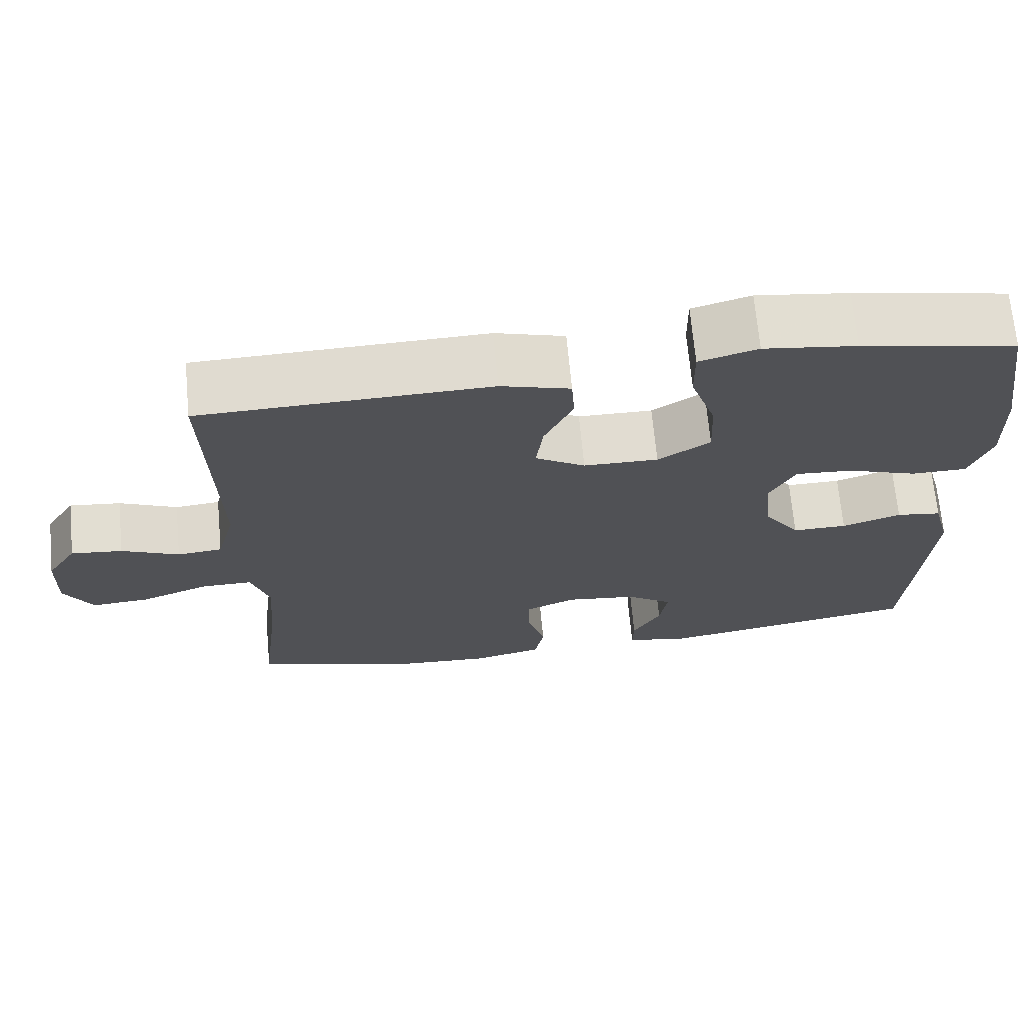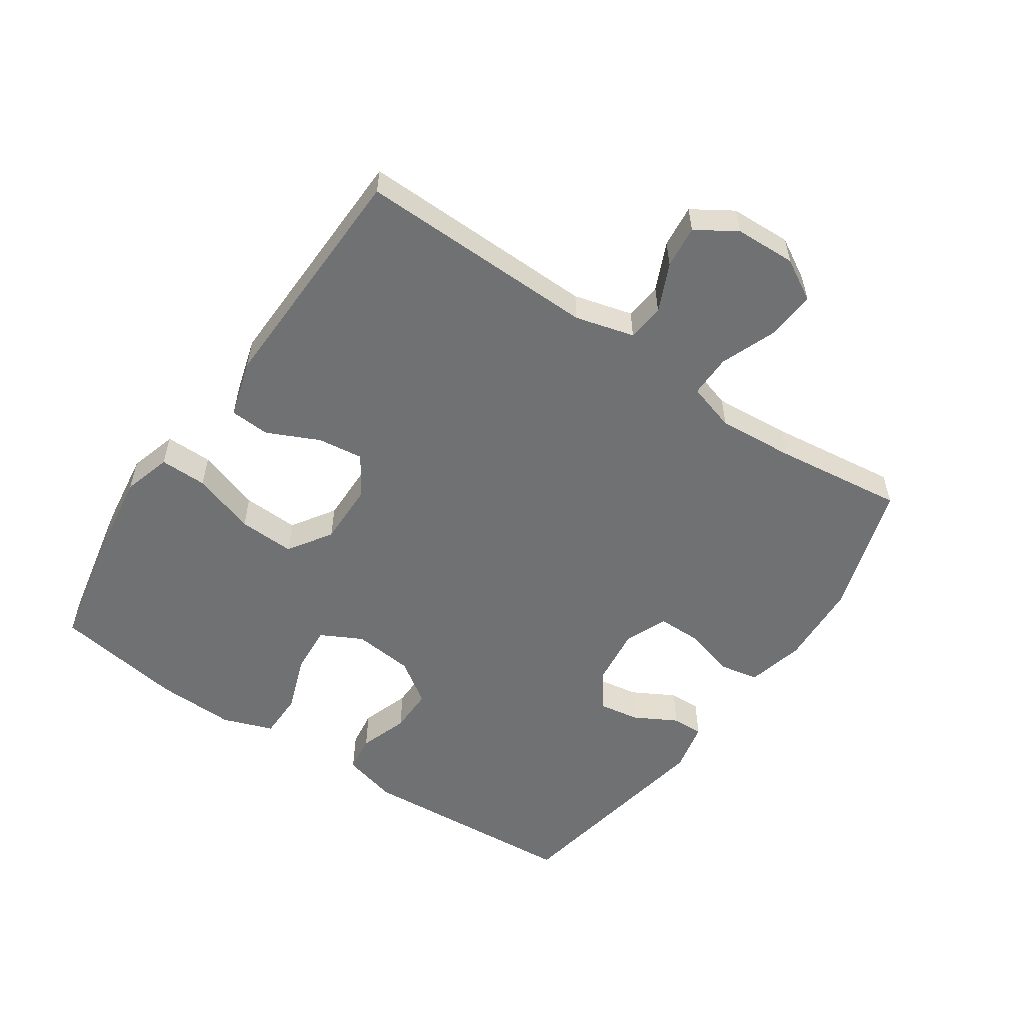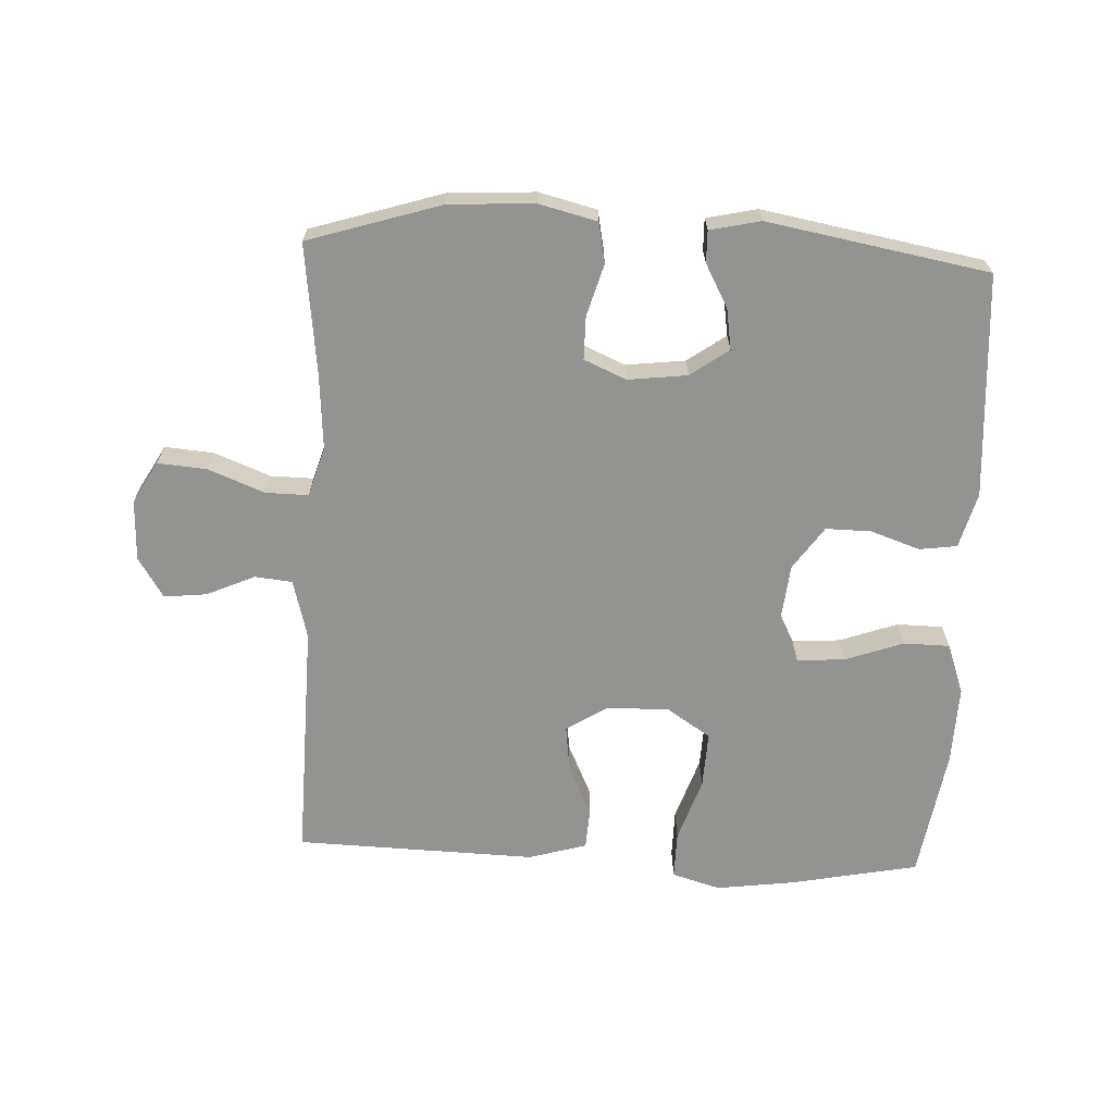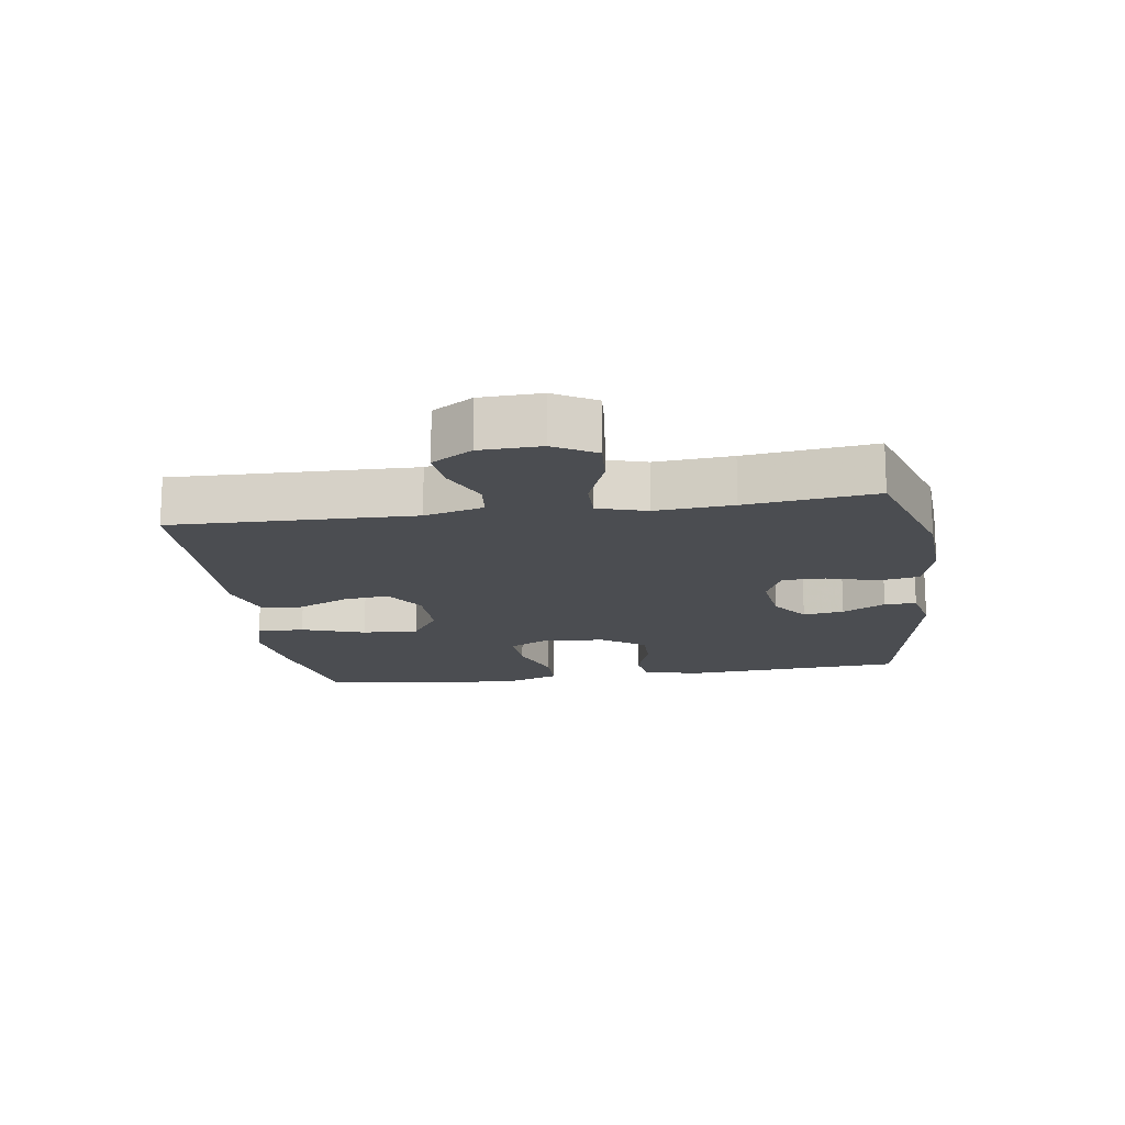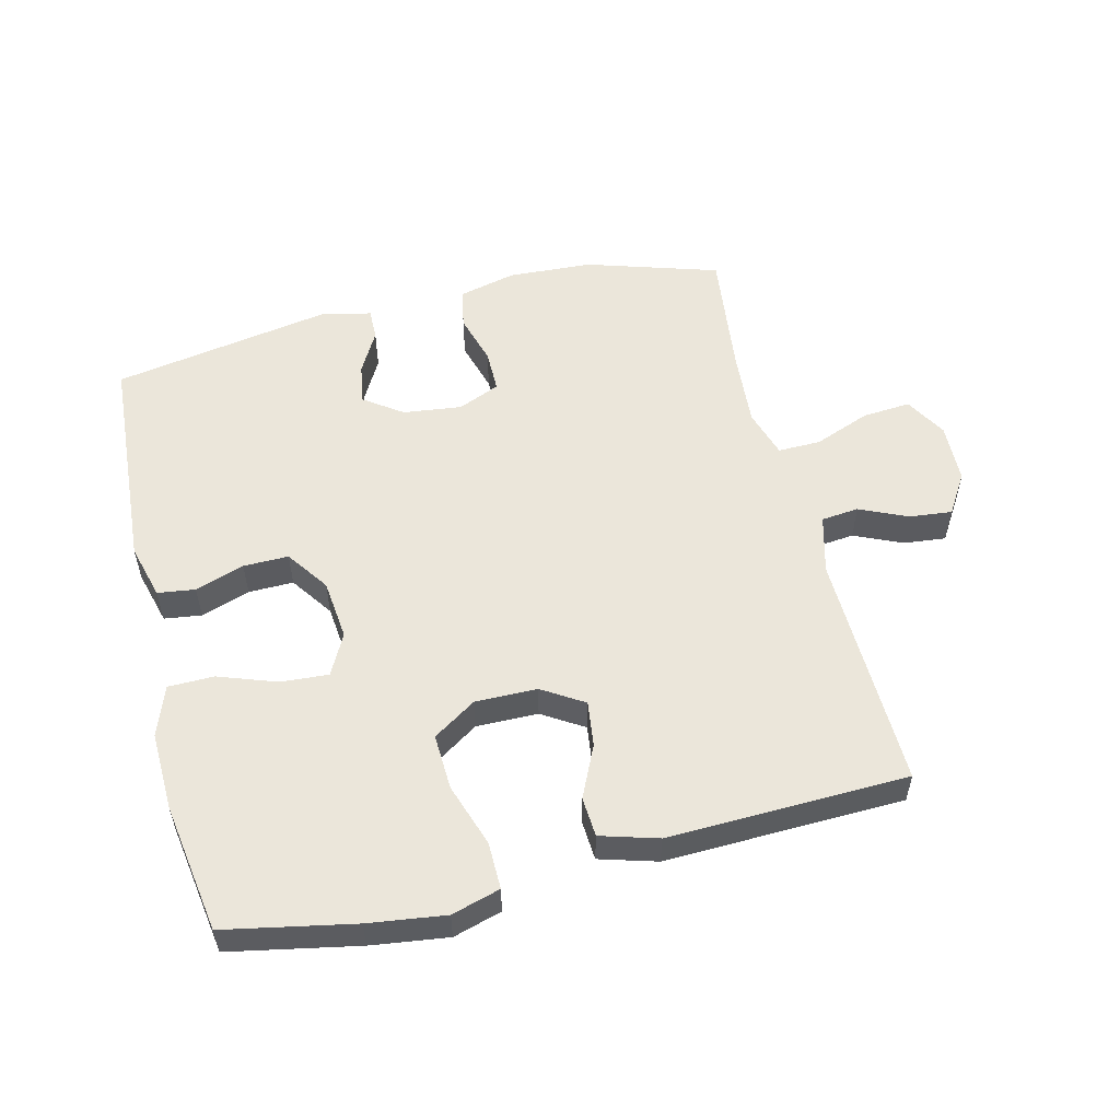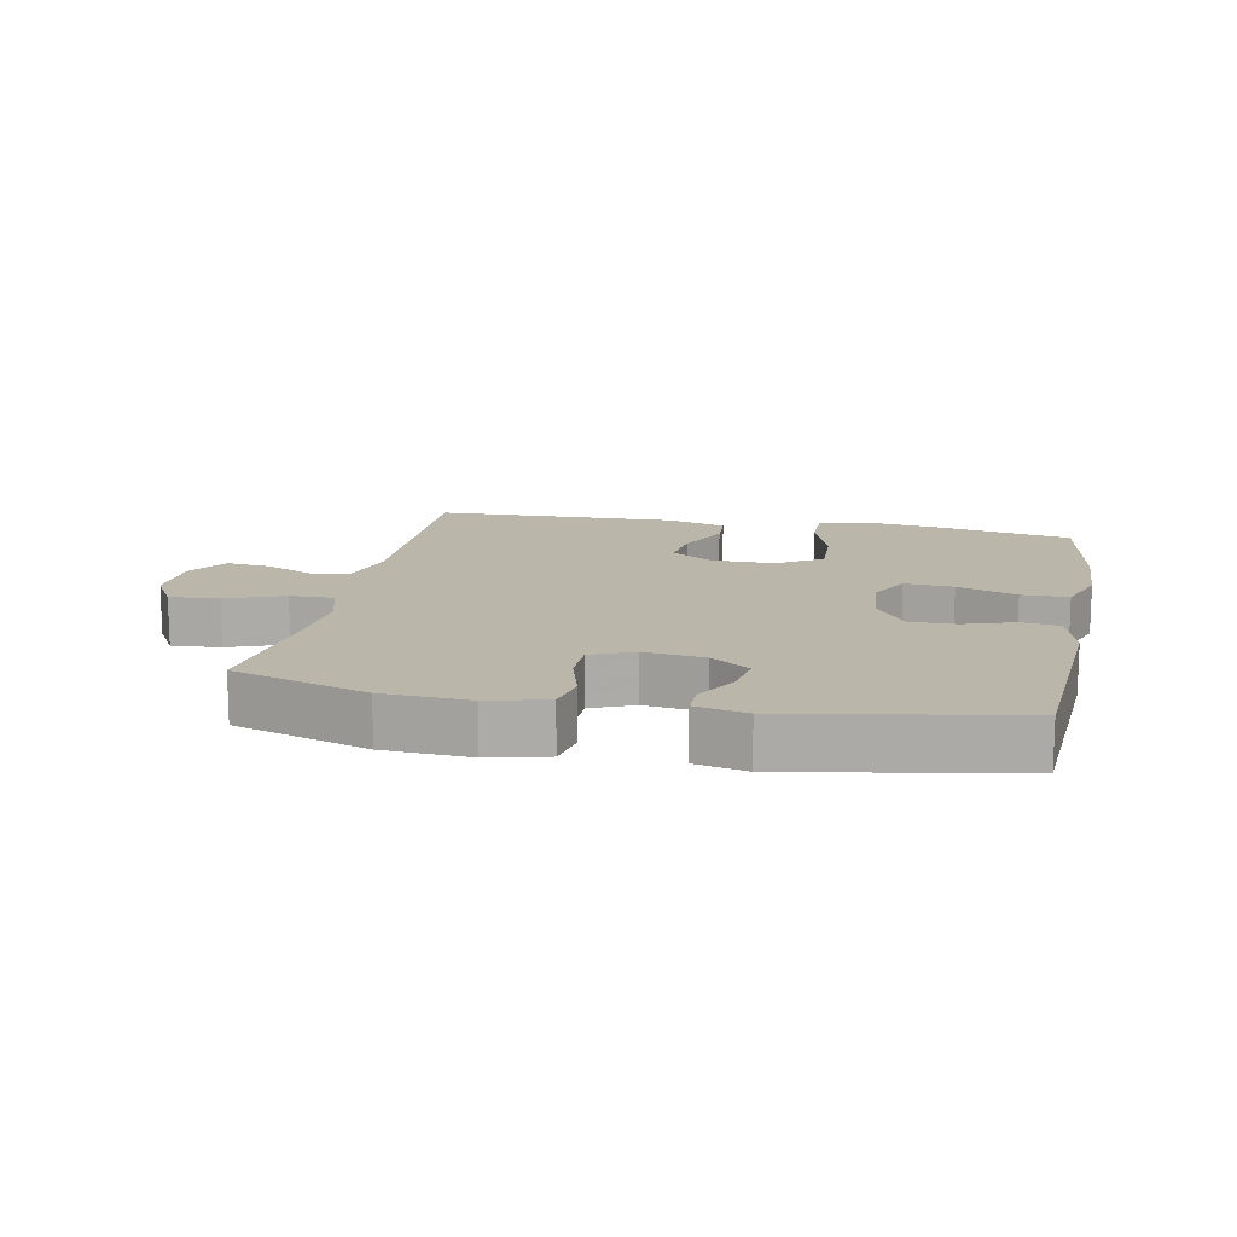
<metadata>
{"format":"obj","ext":"obj","renderer":"f3d","projection":"perspective","resolution":1024,"background":"white","views":[{"elev":69.2,"azim":174.7,"up":"+Z"},{"elev":-55.1,"azim":55.9,"up":"+Y"},{"elev":-66.7,"azim":177.3,"up":"+Y"},{"elev":-15.9,"azim":98.4,"up":"+Y"},{"elev":54.8,"azim":-13.8,"up":"+Y"},{"elev":13.9,"azim":-168.6,"up":"+Y"}]}
</metadata>
<code>
v 0.5 0.07 0.5
v 0.491 0.07 0.129
v 0.515 0.07 0.038
v 0.573 0.07 0.032
v 0.647 0.07 0.065
v 0.713 0.07 0.072
v 0.752 0.07 0.01
v 0.755 0.07 -0.084
v 0.718 0.07 -0.148
v 0.643 0.07 -0.142
v 0.556 0.07 -0.108
v 0.49 0.07 -0.107
v 0.467 0.07 -0.182
v 0.476 0.07 -0.301
v 0.5 0.07 -0.5
v 0.295 0.07 -0.564
v 0.164 0.07 -0.571
v 0.075 0.07 -0.549
v 0.063 0.07 -0.487
v 0.086 0.07 -0.407
v 0.086 0.07 -0.341
v 0.021 0.07 -0.313
v -0.07 0.07 -0.324
v -0.129 0.07 -0.366
v -0.119 0.07 -0.429
v -0.083 0.07 -0.495
v -0.082 0.07 -0.544
v -0.16 0.07 -0.561
v -0.5 0.07 -0.5
v -0.523 0.07 -0.155
v -0.5 0.07 -0.07
v -0.442 0.07 -0.062
v -0.366 0.07 -0.088
v -0.296 0.07 -0.089
v -0.25 0.07 -0.023
v -0.24 0.07 0.071
v -0.273 0.07 0.135
v -0.347 0.07 0.13
v -0.437 0.07 0.098
v -0.508 0.07 0.099
v -0.536 0.07 0.177
v -0.532 0.07 0.299
v -0.5 0.07 0.5
v -0.301 0.07 0.539
v -0.182 0.07 0.555
v -0.107 0.07 0.533
v -0.108 0.07 0.46
v -0.141 0.07 0.362
v -0.145 0.07 0.275
v -0.078 0.07 0.231
v 0.018 0.07 0.232
v 0.082 0.07 0.272
v 0.073 0.07 0.343
v 0.036 0.07 0.423
v 0.04 0.07 0.485
v 0.129 0.07 0.511
v 0.5 0 0.5
v 0.491 0 0.129
v 0.515 0 0.038
v 0.573 0 0.032
v 0.647 0 0.065
v 0.713 0 0.072
v 0.752 0 0.01
v 0.755 0 -0.084
v 0.718 0 -0.148
v 0.643 0 -0.142
v 0.556 0 -0.108
v 0.49 0 -0.107
v 0.467 0 -0.182
v 0.476 0 -0.301
v 0.5 0 -0.5
v 0.295 0 -0.564
v 0.164 0 -0.571
v 0.075 0 -0.549
v 0.063 0 -0.487
v 0.086 0 -0.407
v 0.086 0 -0.341
v 0.021 0 -0.313
v -0.07 0 -0.324
v -0.129 0 -0.366
v -0.119 0 -0.429
v -0.083 0 -0.495
v -0.082 0 -0.544
v -0.16 0 -0.561
v -0.5 0 -0.5
v -0.523 0 -0.155
v -0.5 0 -0.07
v -0.442 0 -0.062
v -0.366 0 -0.088
v -0.296 0 -0.089
v -0.25 0 -0.023
v -0.24 0 0.071
v -0.273 0 0.135
v -0.347 0 0.13
v -0.437 0 0.098
v -0.508 0 0.099
v -0.536 0 0.177
v -0.532 0 0.299
v -0.5 0 0.5
v -0.301 0 0.539
v -0.182 0 0.555
v -0.107 0 0.533
v -0.108 0 0.46
v -0.141 0 0.362
v -0.145 0 0.275
v -0.078 0 0.231
v 0.018 0 0.232
v 0.082 0 0.272
v 0.073 0 0.343
v 0.036 0 0.423
v 0.04 0 0.485
v 0.129 0 0.511
f 56 1 2
f 55 56 2
f 54 55 2
f 53 54 2
f 52 53 2 3
f 51 52 3
f 50 51 3
f 46 47 48
f 45 46 48
f 44 45 48
f 43 44 48
f 42 43 48
f 41 42 48
f 40 41 48
f 39 40 48
f 38 39 48
f 37 38 48 49
f 36 37 49 50
f 31 32 33
f 30 31 33
f 29 30 33
f 28 29 33
f 27 28 33
f 26 27 33
f 25 26 33
f 24 25 33 34
f 23 24 34 35
f 18 19 20
f 17 18 20
f 16 17 20
f 15 16 20
f 14 15 20
f 13 14 20 21
f 12 13 21 22
f 9 10 11
f 8 9 11
f 7 8 11
f 6 7 11
f 5 6 11
f 4 5 11
f 3 4 11 12
f 35 36 50
f 23 35 50
f 22 23 50
f 12 22 50
f 3 12 50
f 58 57 112
f 58 112 111
f 58 111 110
f 58 110 109
f 59 58 109 108
f 59 108 107
f 59 107 106
f 104 103 102
f 104 102 101
f 104 101 100
f 104 100 99
f 104 99 98
f 104 98 97
f 104 97 96
f 104 96 95
f 104 95 94
f 105 104 94 93
f 106 105 93 92
f 89 88 87
f 89 87 86
f 89 86 85
f 89 85 84
f 89 84 83
f 89 83 82
f 89 82 81
f 90 89 81 80
f 91 90 80 79
f 76 75 74
f 76 74 73
f 76 73 72
f 76 72 71
f 76 71 70
f 77 76 70 69
f 78 77 69 68
f 67 66 65
f 67 65 64
f 67 64 63
f 67 63 62
f 67 62 61
f 67 61 60
f 68 67 60 59
f 106 92 91
f 106 91 79
f 106 79 78
f 106 78 68
f 106 68 59
f 1 57 58 2
f 2 58 59 3
f 3 59 60 4
f 4 60 61 5
f 5 61 62 6
f 6 62 63 7
f 7 63 64 8
f 8 64 65 9
f 9 65 66 10
f 10 66 67 11
f 11 67 68 12
f 12 68 69 13
f 13 69 70 14
f 14 70 71 15
f 15 71 72 16
f 16 72 73 17
f 17 73 74 18
f 18 74 75 19
f 19 75 76 20
f 20 76 77 21
f 21 77 78 22
f 22 78 79 23
f 23 79 80 24
f 24 80 81 25
f 25 81 82 26
f 26 82 83 27
f 27 83 84 28
f 28 84 85 29
f 29 85 86 30
f 30 86 87 31
f 31 87 88 32
f 32 88 89 33
f 33 89 90 34
f 34 90 91 35
f 35 91 92 36
f 36 92 93 37
f 37 93 94 38
f 38 94 95 39
f 39 95 96 40
f 40 96 97 41
f 41 97 98 42
f 42 98 99 43
f 43 99 100 44
f 44 100 101 45
f 45 101 102 46
f 46 102 103 47
f 47 103 104 48
f 48 104 105 49
f 49 105 106 50
f 50 106 107 51
f 51 107 108 52
f 52 108 109 53
f 53 109 110 54
f 54 110 111 55
f 55 111 112 56
f 56 112 57 1

</code>
